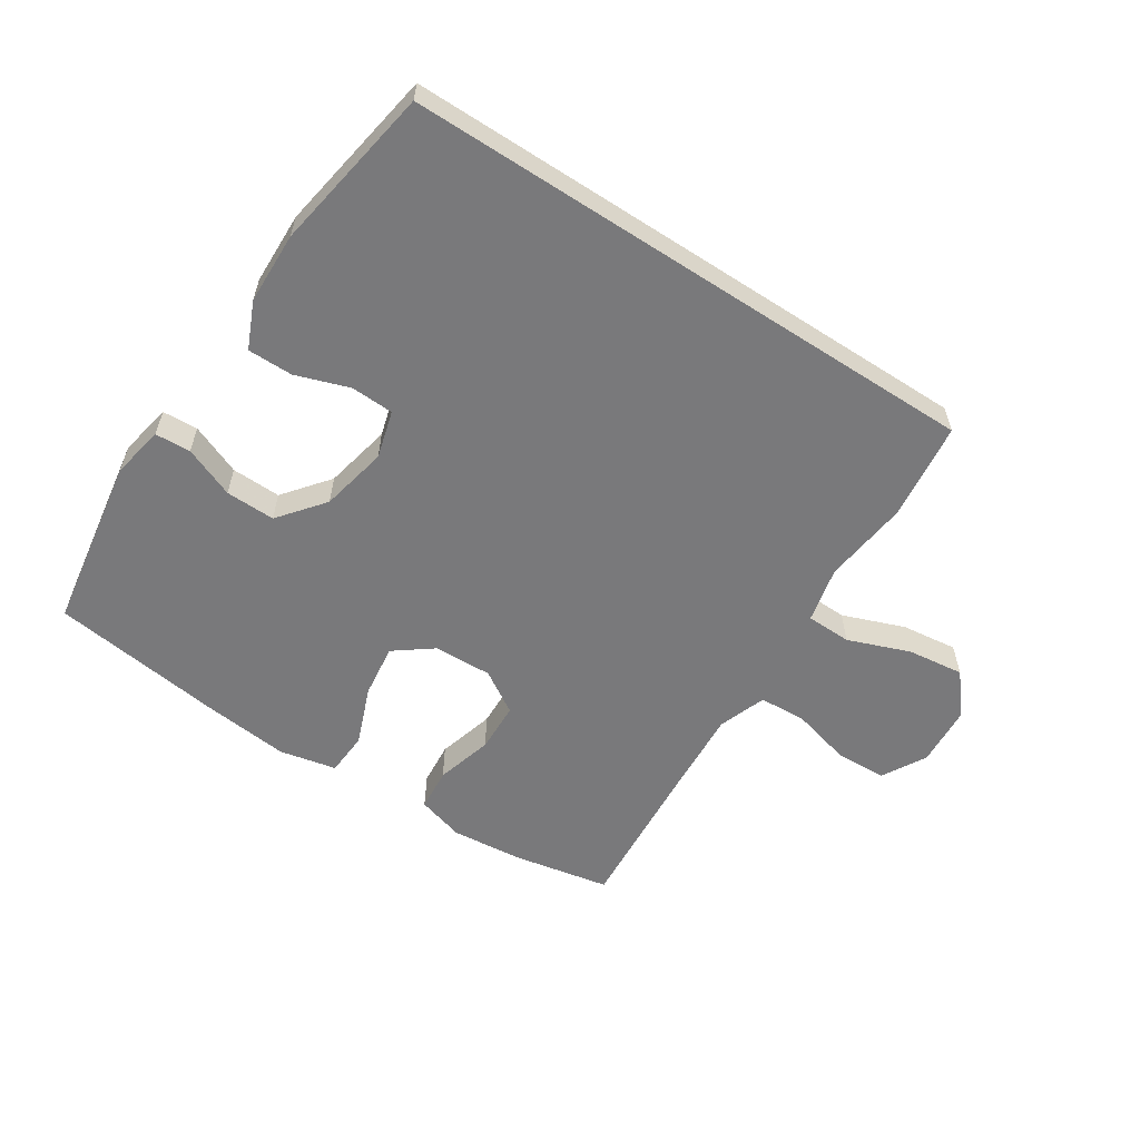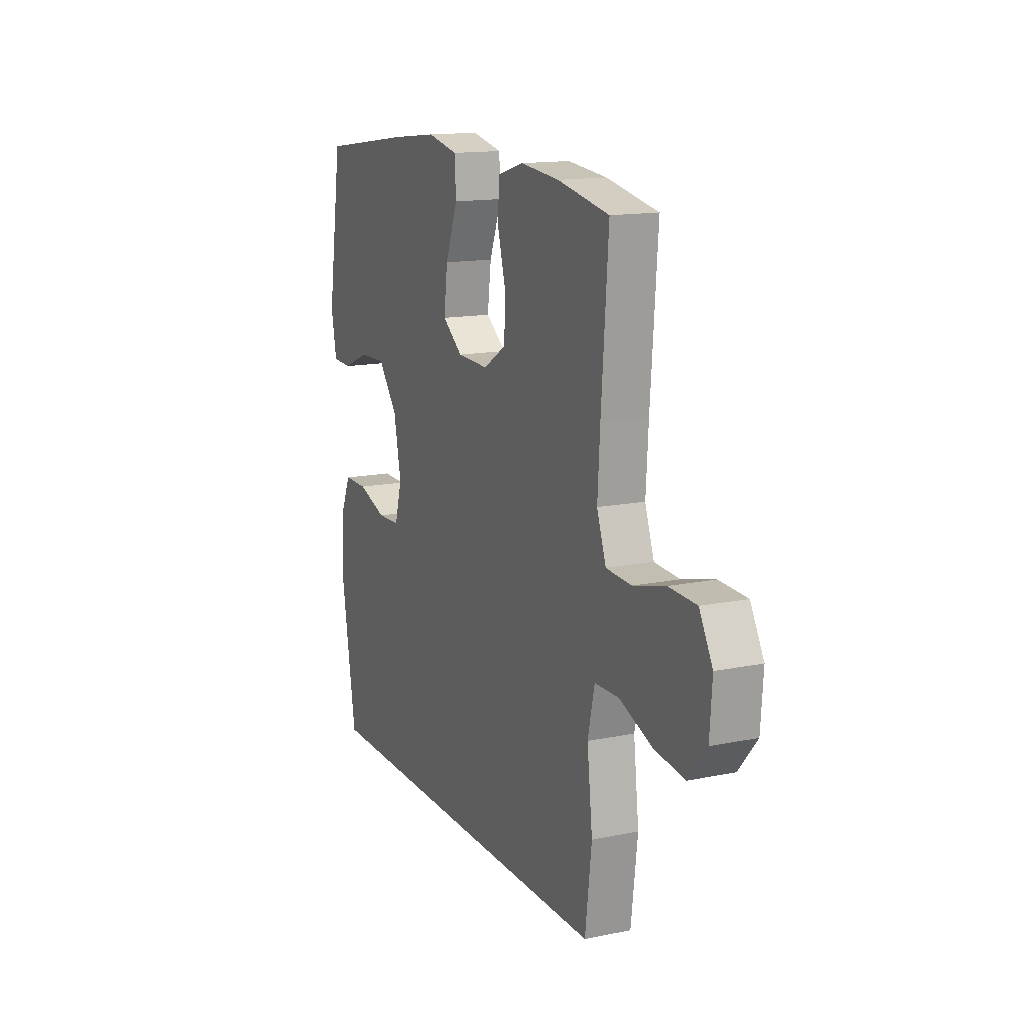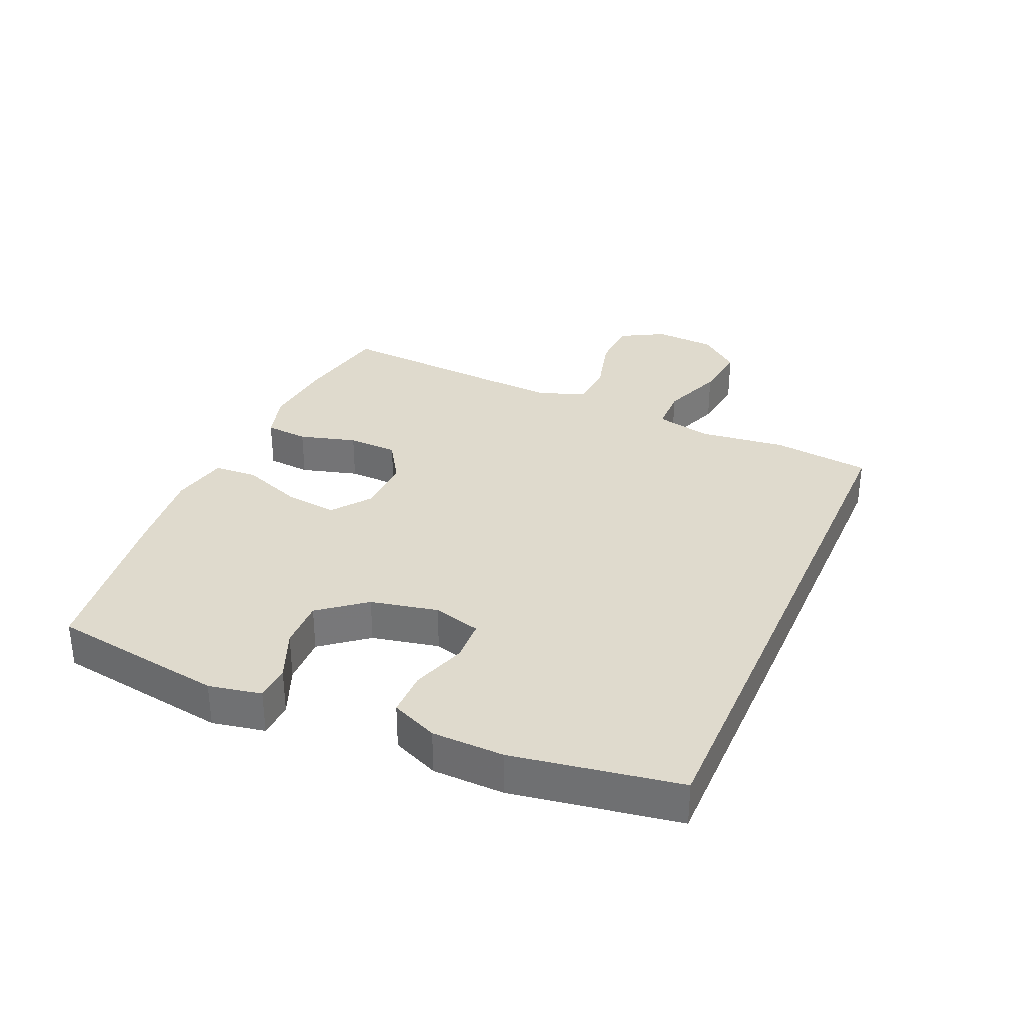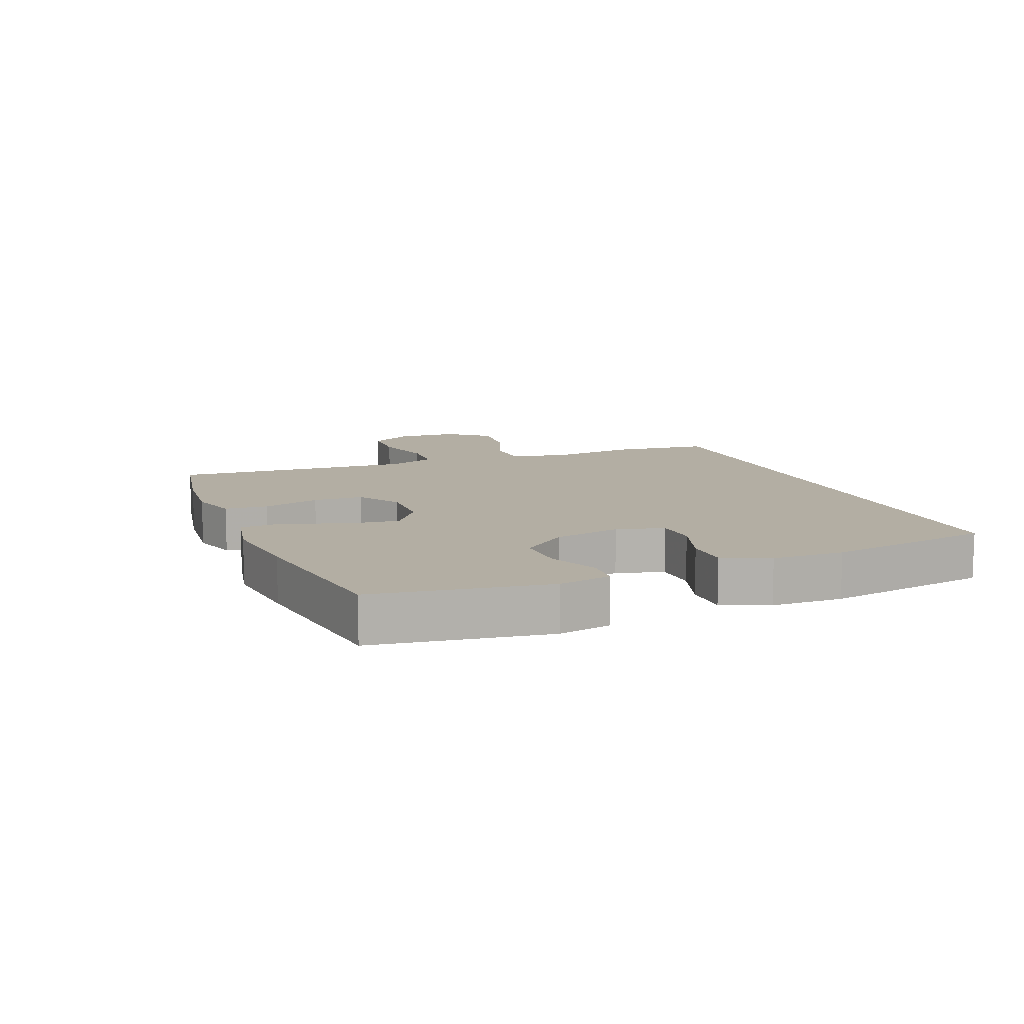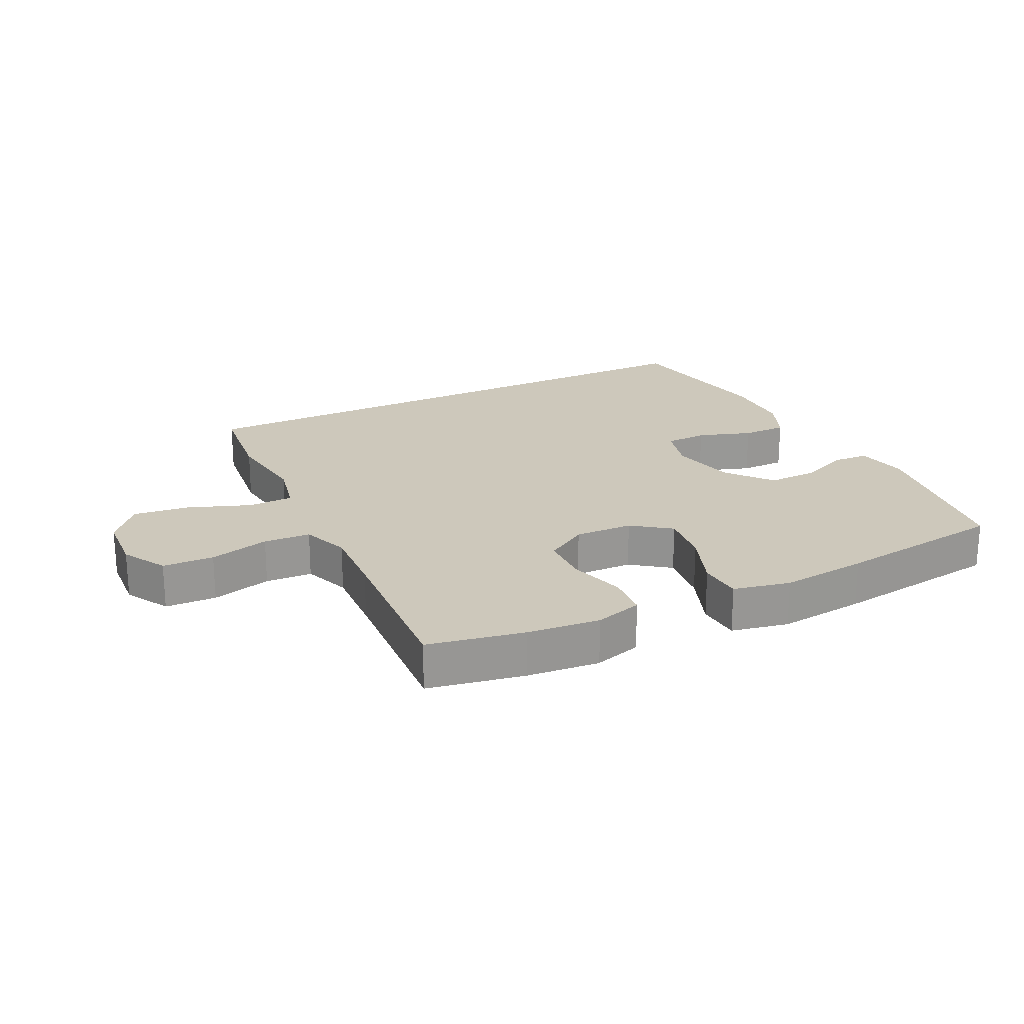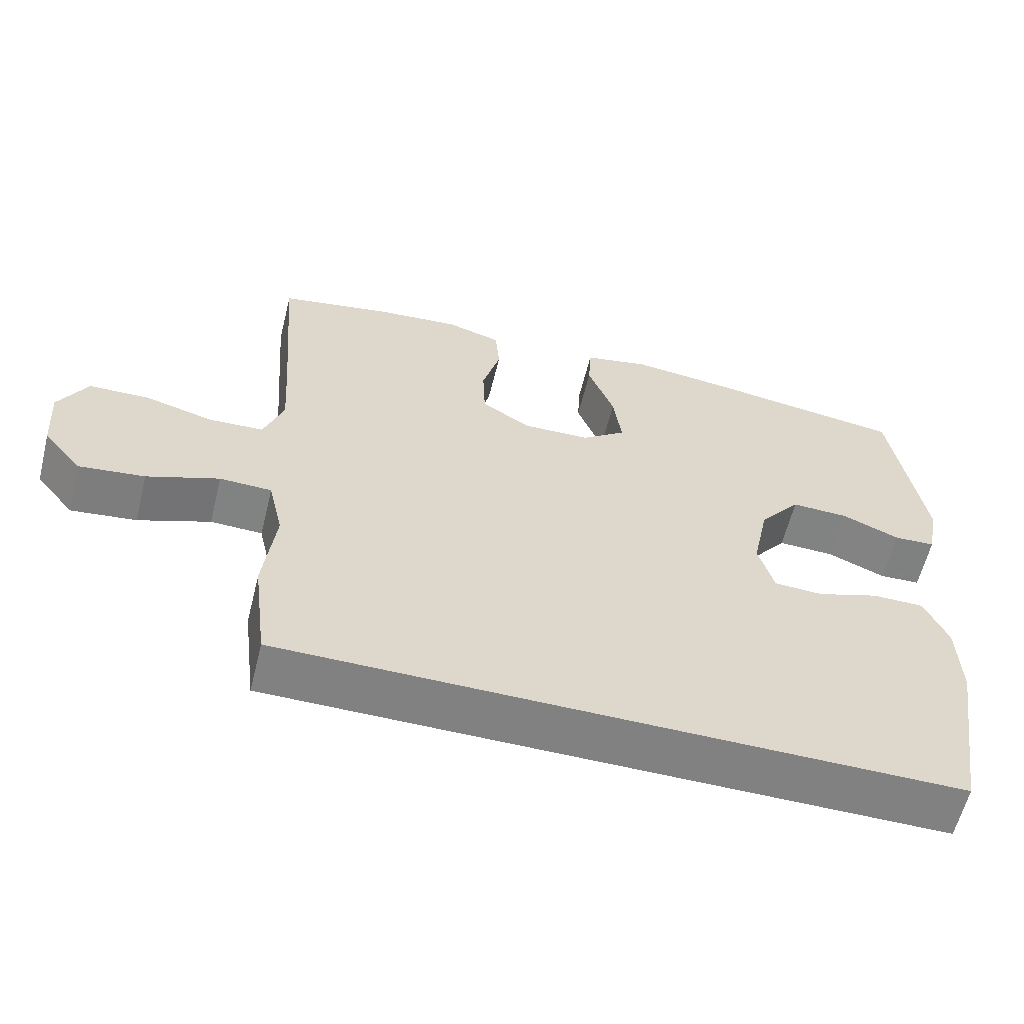
<metadata>
{"format":"obj","ext":"obj","renderer":"f3d","projection":"perspective","resolution":1024,"background":"white","views":[{"elev":-57.9,"azim":146.9,"up":"+Y"},{"elev":14.5,"azim":-114.0,"up":"+Z"},{"elev":32.6,"azim":113.5,"up":"+Y"},{"elev":11.0,"azim":67.9,"up":"+Y"},{"elev":22.0,"azim":-26.4,"up":"+Y"},{"elev":-60.4,"azim":-14.0,"up":"+Z"}]}
</metadata>
<code>
v -0.448 0.07 -0.5
v -0.467 0.07 -0.346
v -0.451 0.07 -0.21
v -0.471 0.07 -0.122
v -0.542 0.07 -0.12
v -0.64 0.07 -0.157
v -0.729 0.07 -0.168
v -0.782 0.07 -0.105
v -0.789 0.07 -0.008
v -0.75 0.07 0.062
v -0.669 0.07 0.065
v -0.574 0.07 0.04
v -0.5 0.07 0.044
v -0.473 0.07 0.119
v -0.48 0.07 0.233
v -0.5 0.07 0.5
v -0.349 0.07 0.529
v -0.234 0.07 0.54
v -0.159 0.07 0.518
v -0.153 0.07 0.45
v -0.178 0.07 0.36
v -0.175 0.07 0.281
v -0.108 0.07 0.239
v -0.016 0.07 0.242
v 0.044 0.07 0.287
v 0.033 0.07 0.371
v -0.003 0.07 0.464
v 0.001 0.07 0.533
v 0.091 0.07 0.552
v 0.229 0.07 0.537
v 0.5 0.07 0.5
v 0.543 0.07 0.226
v 0.527 0.07 0.143
v 0.471 0.07 0.14
v 0.391 0.07 0.173
v 0.313 0.07 0.175
v 0.256 0.07 0.103
v 0.234 0.07 -0.003
v 0.255 0.07 -0.078
v 0.322 0.07 -0.081
v 0.407 0.07 -0.052
v 0.478 0.07 -0.052
v 0.51 0.07 -0.125
v 0.513 0.07 -0.238
v 0.47 0.07 -0.5
v -0.448 0 -0.5
v -0.467 0 -0.346
v -0.451 0 -0.21
v -0.471 0 -0.122
v -0.542 0 -0.12
v -0.64 0 -0.157
v -0.729 0 -0.168
v -0.782 0 -0.105
v -0.789 0 -0.008
v -0.75 0 0.062
v -0.669 0 0.065
v -0.574 0 0.04
v -0.5 0 0.044
v -0.473 0 0.119
v -0.48 0 0.233
v -0.5 0 0.5
v -0.349 0 0.529
v -0.234 0 0.54
v -0.159 0 0.518
v -0.153 0 0.45
v -0.178 0 0.36
v -0.175 0 0.281
v -0.108 0 0.239
v -0.016 0 0.242
v 0.044 0 0.287
v 0.033 0 0.371
v -0.003 0 0.464
v 0.001 0 0.533
v 0.091 0 0.552
v 0.229 0 0.537
v 0.5 0 0.5
v 0.543 0 0.226
v 0.527 0 0.143
v 0.471 0 0.14
v 0.391 0 0.173
v 0.313 0 0.175
v 0.256 0 0.103
v 0.234 0 -0.003
v 0.255 0 -0.078
v 0.322 0 -0.081
v 0.407 0 -0.052
v 0.478 0 -0.052
v 0.51 0 -0.125
v 0.513 0 -0.238
v 0.47 0 -0.5
f 40 41 42 43
f 39 40 43 44
f 32 33 34 35
f 32 35 36
f 31 32 36
f 30 31 36 37
f 26 27 28 29
f 25 26 29 30
f 18 19 20 21
f 18 21 22
f 15 16 17 18
f 14 15 18 22
f 13 14 22 23
f 9 10 11 12
f 9 12 13
f 8 9 13
f 5 6 7 8
f 4 5 8 13
f 3 4 13 23
f 39 44 45 1
f 25 30 37 38
f 24 25 38 39
f 3 23 24 39
f 1 2 3 39
f 88 87 86 85
f 89 88 85 84
f 80 79 78 77
f 81 80 77
f 81 77 76
f 82 81 76 75
f 74 73 72 71
f 75 74 71 70
f 66 65 64 63
f 67 66 63
f 63 62 61 60
f 67 63 60 59
f 68 67 59 58
f 57 56 55 54
f 58 57 54
f 58 54 53
f 53 52 51 50
f 58 53 50 49
f 68 58 49 48
f 46 90 89 84
f 83 82 75 70
f 84 83 70 69
f 84 69 68 48
f 84 48 47 46
f 1 46 47 2
f 2 47 48 3
f 3 48 49 4
f 4 49 50 5
f 5 50 51 6
f 6 51 52 7
f 7 52 53 8
f 8 53 54 9
f 9 54 55 10
f 10 55 56 11
f 11 56 57 12
f 12 57 58 13
f 13 58 59 14
f 14 59 60 15
f 15 60 61 16
f 16 61 62 17
f 17 62 63 18
f 18 63 64 19
f 19 64 65 20
f 20 65 66 21
f 21 66 67 22
f 22 67 68 23
f 23 68 69 24
f 24 69 70 25
f 25 70 71 26
f 26 71 72 27
f 27 72 73 28
f 28 73 74 29
f 29 74 75 30
f 30 75 76 31
f 31 76 77 32
f 32 77 78 33
f 33 78 79 34
f 34 79 80 35
f 35 80 81 36
f 36 81 82 37
f 37 82 83 38
f 38 83 84 39
f 39 84 85 40
f 40 85 86 41
f 41 86 87 42
f 42 87 88 43
f 43 88 89 44
f 44 89 90 45
f 45 90 46 1

</code>
